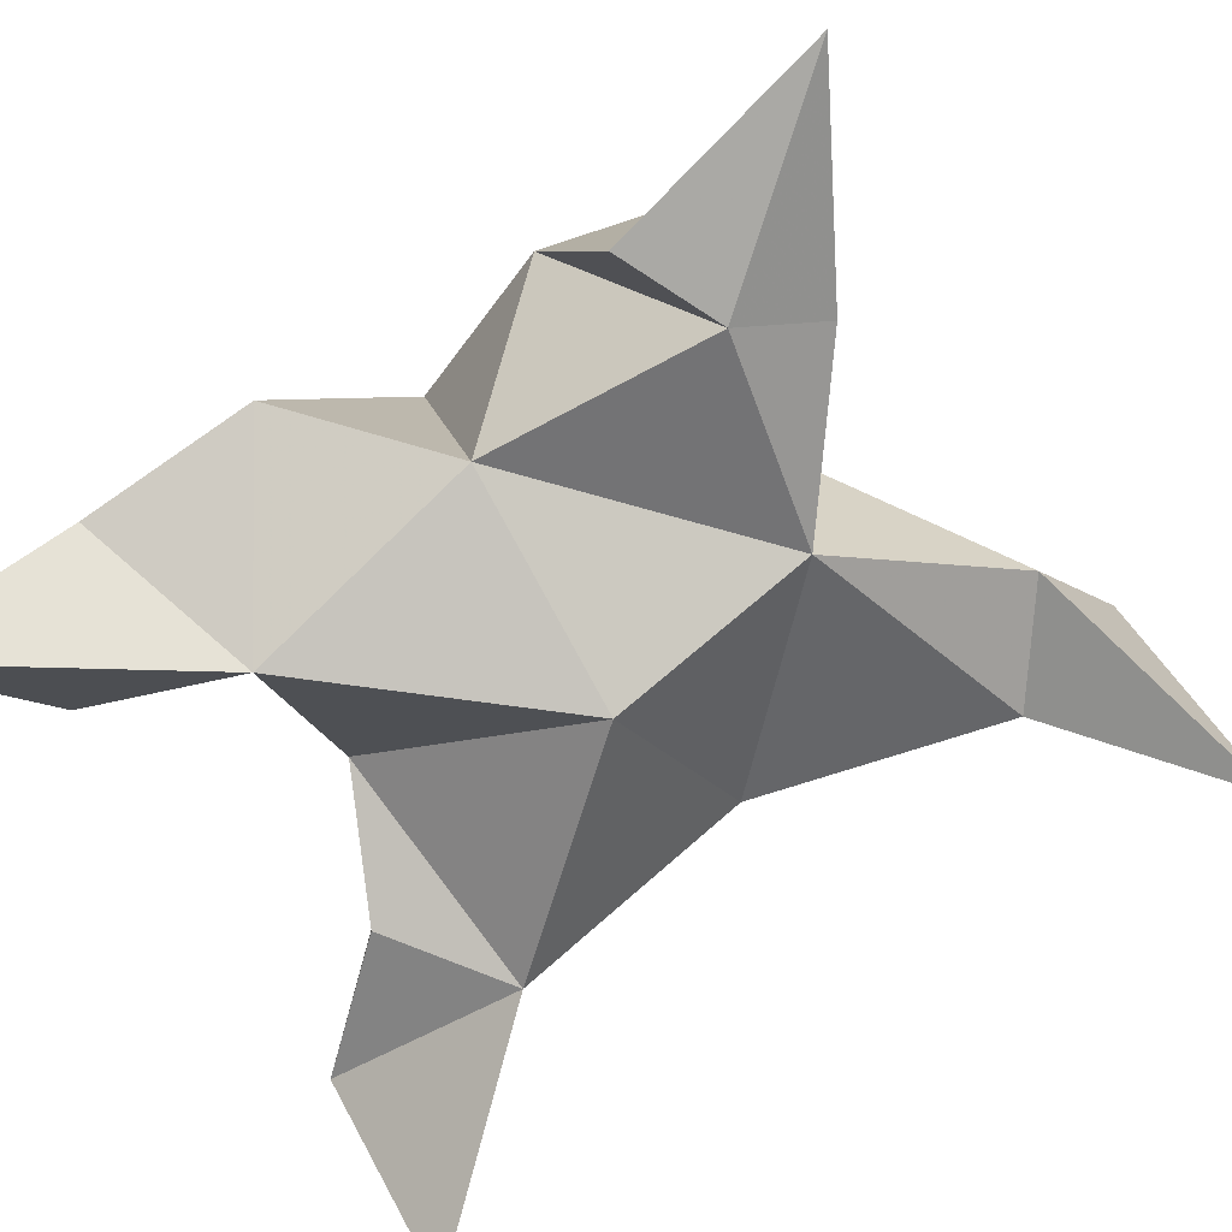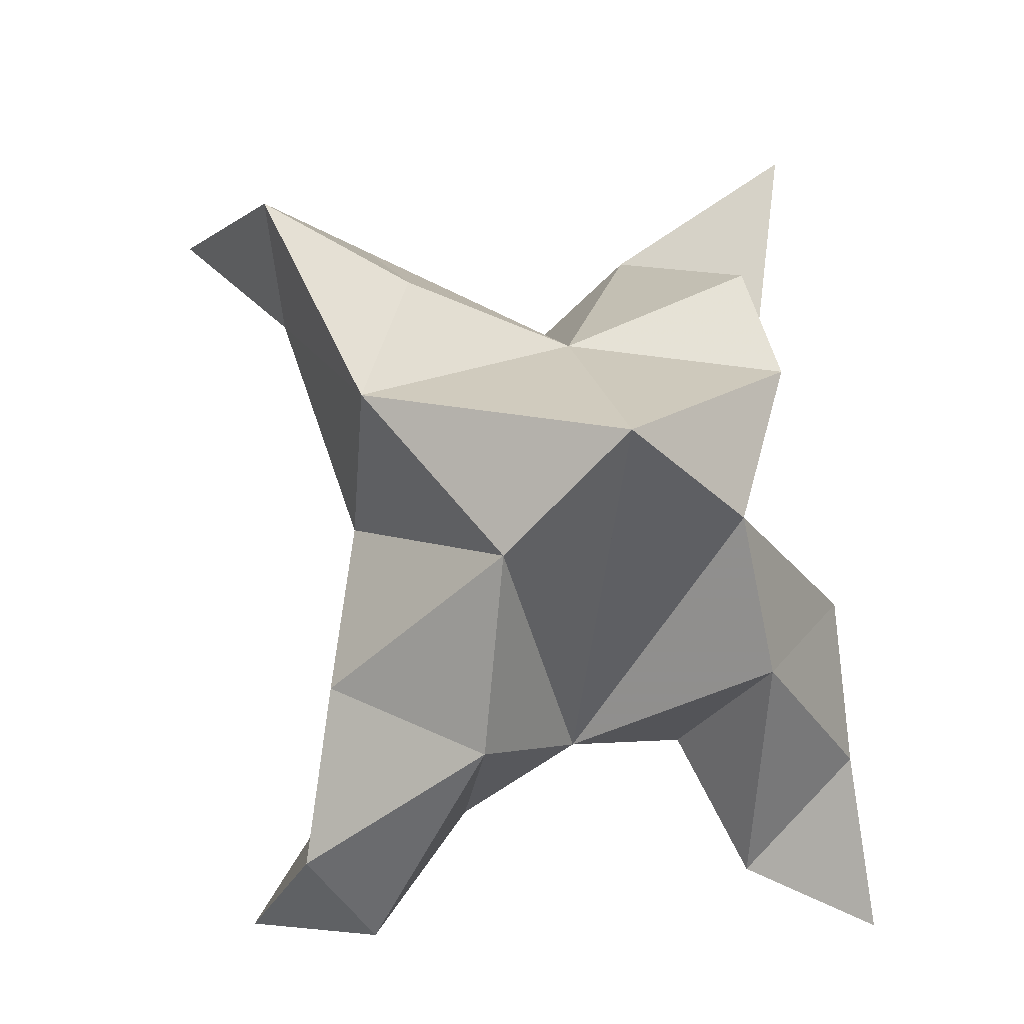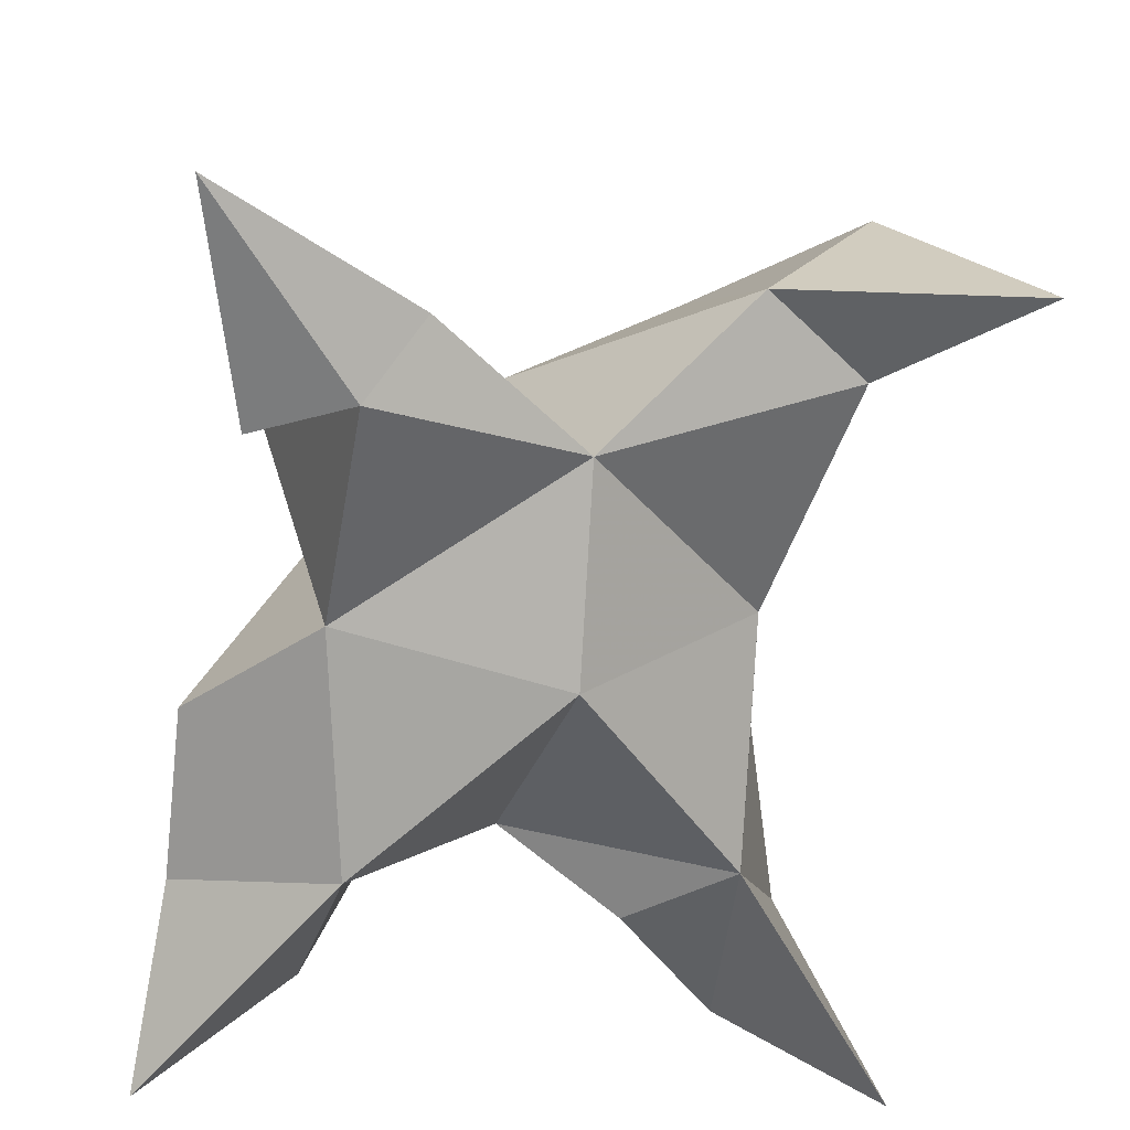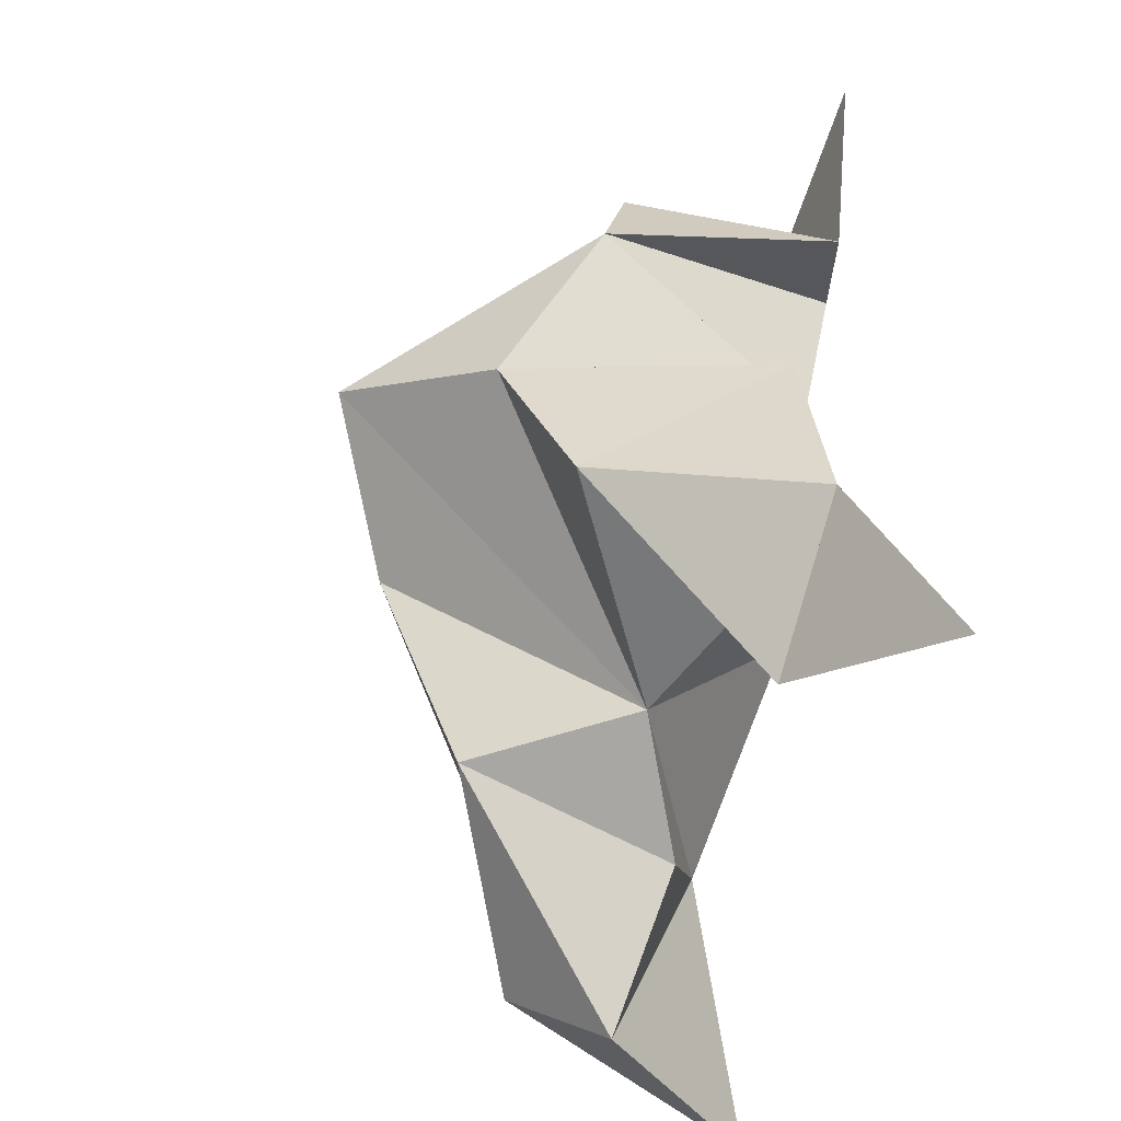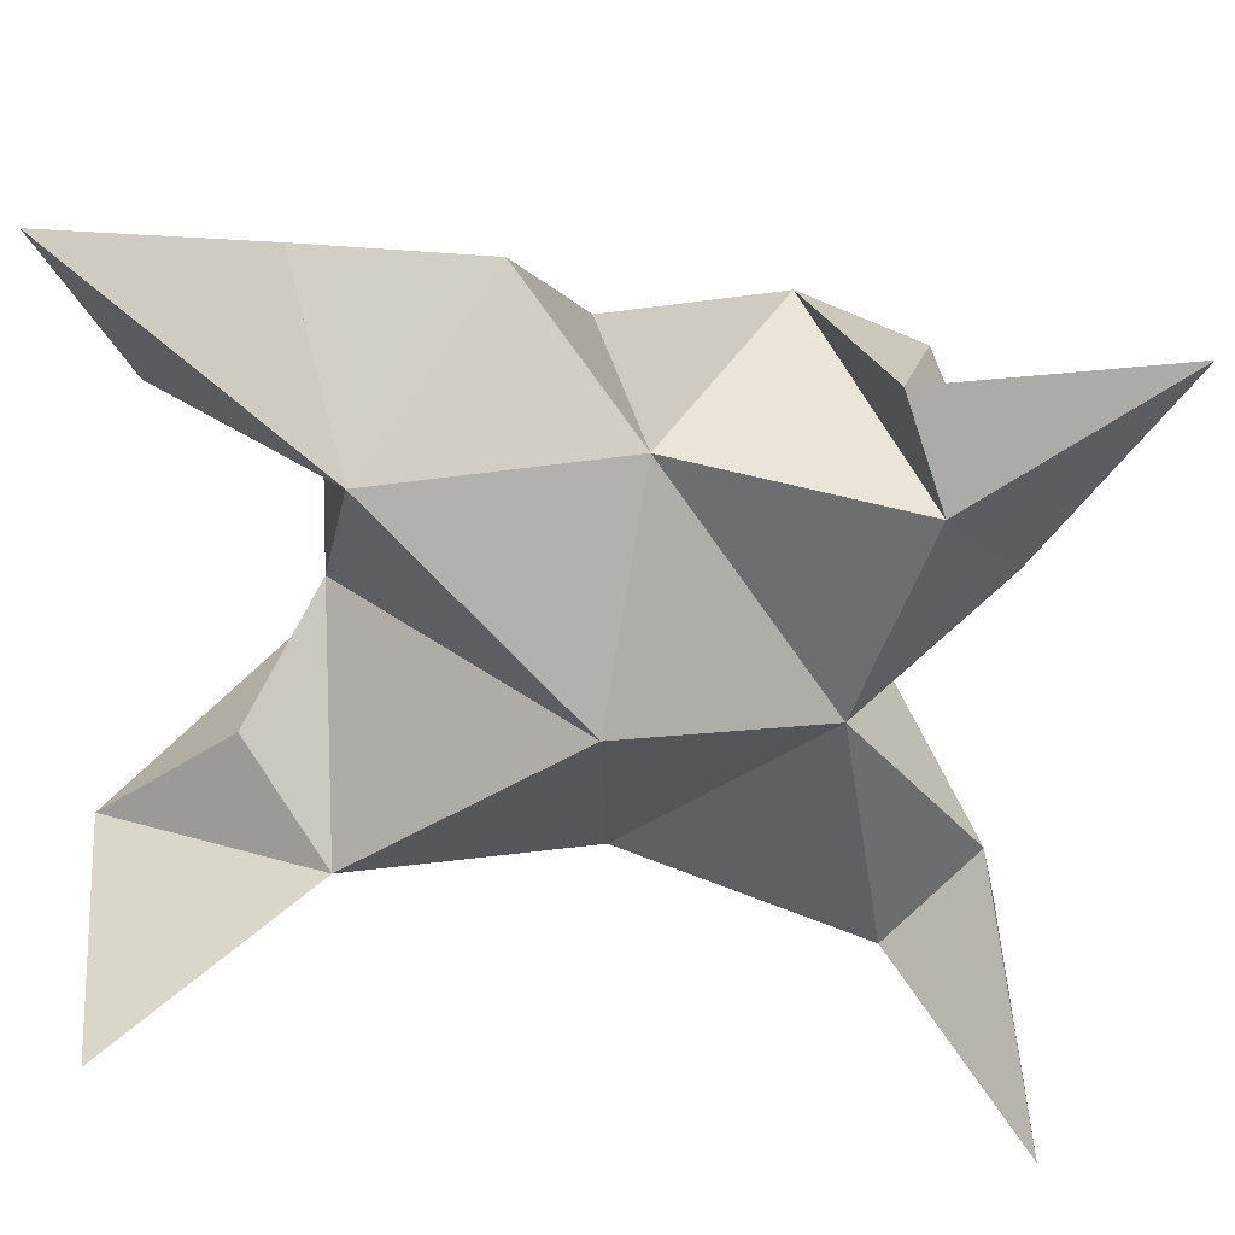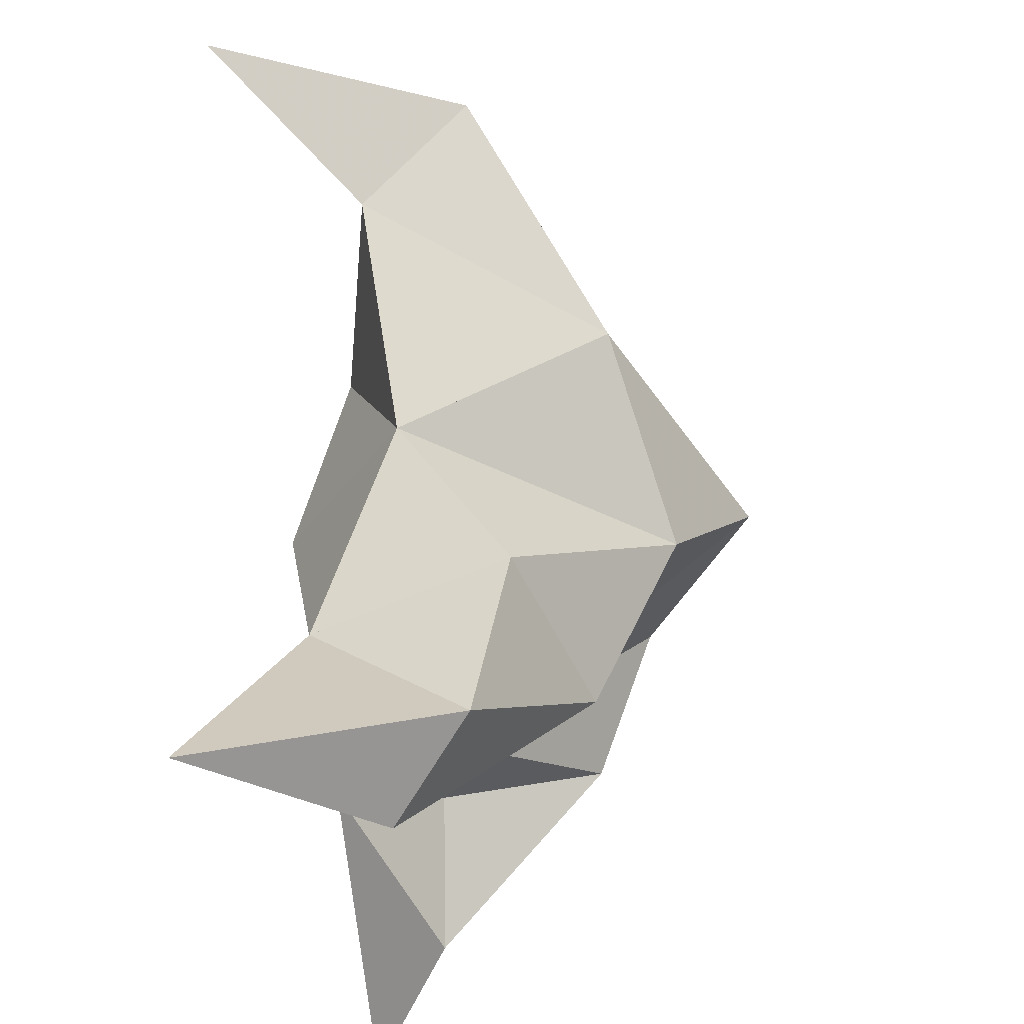
<metadata>
{"format":"obj","ext":"obj","renderer":"f3d","projection":"perspective","resolution":1024,"background":"white","views":[{"elev":-74.6,"azim":-50.7,"up":"+Y"},{"elev":-7.9,"azim":-177.0,"up":"+Z"},{"elev":-65.3,"azim":-1.0,"up":"+Y"},{"elev":-46.6,"azim":-101.6,"up":"+Z"},{"elev":-69.0,"azim":-90.2,"up":"+Y"},{"elev":-35.6,"azim":102.4,"up":"+Z"}]}
</metadata>
<code>
v 0.2272 0.1239 -0.04559
v 0.2245 0.1555 -0.01812
v 0.2059 0.1188 -0.0433
v 0.1976 0.1475 -0.01457
v 0.2125 0.149 0.001203
v 0.2124 0.1306 -0.07231
v 0.2257 0.1001 -0.0315
v 0.2007 0.1846 -0.02096
v 0.2272 0.1105 0.003525
v 0.2938 0.1006 0.03324
v 0.2494 0.1659 -0.01095
v 0.2779 0.1002 -0.1072
v 0.2697 0.1243 0.01087
v 0.2233 0.1732 -0.04113
v 0.2275 0.1582 -0.07516
v 0.2337 0.1214 -0.08502
v 0.2501 0.1286 -0.1083
v 0.2614 0.1439 -0.09472
v 0.2565 0.1494 -0.06271
v 0.2529 0.1135 -0.07107
v 0.2549 0.1282 -0.03055
v 0.2419 0.156 0.0121
v 0.271 0.1441 0.03082
v 0.2533 0.1238 0.02614
v 0.1704 0.1 0.04998
v 0.1727 0.1452 -0.003355
v 0.1531 0.1 -0.1073
v 0.1929 0.1 0.01525
v 0.1808 0.1613 -0.0331
v 0.1754 0.1497 -0.05995
v 0.1924 0.1223 -0.07114
v 0.1793 0.1197 -0.09589
v 0.1585 0.1151 -0.07466
v 0.1614 0.1187 -0.04465
v 0.1888 0.1 -0.06591
v 0.1863 0.1086 -0.02473
v 0.1796 0.1399 0.0165
v 0.1751 0.1032 0.009155
v 0.2028 0.1079 0.02689
f 1 2 4
f 1 2 7
f 1 2 8
f 1 2 14
f 1 2 21
f 1 2 29
f 1 3 4
f 1 3 6
f 1 3 7
f 1 3 29
f 1 4 7
f 1 4 8
f 1 4 29
f 1 6 7
f 1 6 8
f 1 6 14
f 1 6 15
f 1 6 20
f 1 6 29
f 1 7 20
f 1 7 21
f 1 8 14
f 1 8 29
f 1 14 15
f 1 14 19
f 1 14 21
f 1 15 19
f 1 15 20
f 1 19 20
f 1 19 21
f 1 20 21
f 2 4 5
f 2 4 7
f 2 4 8
f 2 4 9
f 2 4 29
f 2 5 8
f 2 5 9
f 2 5 11
f 2 7 9
f 2 7 21
f 2 8 11
f 2 8 14
f 2 8 29
f 2 9 11
f 2 9 21
f 2 11 14
f 2 11 21
f 2 14 21
f 3 4 7
f 3 4 29
f 3 4 36
f 3 6 7
f 3 6 29
f 3 6 30
f 3 6 35
f 3 7 35
f 3 7 36
f 3 29 30
f 3 29 34
f 3 29 36
f 3 30 34
f 3 30 35
f 3 34 35
f 3 34 36
f 3 35 36
f 4 5 8
f 4 5 9
f 4 5 26
f 4 7 9
f 4 7 36
f 4 8 26
f 4 8 29
f 4 9 26
f 4 9 36
f 4 26 29
f 4 26 36
f 4 29 36
f 5 8 11
f 5 8 26
f 5 9 11
f 5 9 22
f 5 9 24
f 5 9 26
f 5 9 37
f 5 9 39
f 5 11 22
f 5 22 24
f 5 26 37
f 5 37 39
f 6 7 20
f 6 7 35
f 6 8 14
f 6 8 29
f 6 14 15
f 6 15 16
f 6 15 20
f 6 16 20
f 6 29 30
f 6 30 31
f 6 30 35
f 6 31 35
f 7 9 21
f 7 9 36
f 7 20 21
f 7 35 36
f 8 11 14
f 8 26 29
f 9 11 13
f 9 11 21
f 9 11 22
f 9 13 21
f 9 13 22
f 9 13 24
f 9 22 24
f 9 26 28
f 9 26 36
f 9 26 37
f 9 28 36
f 9 28 37
f 9 28 39
f 9 37 39
f 10 13 23
f 10 13 24
f 10 23 24
f 11 13 21
f 11 13 22
f 11 13 23
f 11 14 21
f 11 22 23
f 12 17 18
f 12 17 20
f 12 18 20
f 13 22 23
f 13 22 24
f 13 23 24
f 14 15 19
f 14 19 21
f 15 16 17
f 15 16 18
f 15 16 19
f 15 16 20
f 15 17 18
f 15 17 20
f 15 18 19
f 15 18 20
f 15 19 20
f 16 17 18
f 16 17 20
f 16 18 19
f 16 18 20
f 16 19 20
f 17 18 20
f 18 19 20
f 19 20 21
f 22 23 24
f 25 28 38
f 25 28 39
f 25 38 39
f 26 28 36
f 26 28 37
f 26 28 38
f 26 29 36
f 26 37 38
f 27 32 33
f 27 32 35
f 27 33 35
f 28 37 38
f 28 37 39
f 28 38 39
f 29 30 34
f 29 34 36
f 30 31 32
f 30 31 33
f 30 31 34
f 30 31 35
f 30 32 33
f 30 32 35
f 30 33 34
f 30 33 35
f 30 34 35
f 31 32 33
f 31 32 35
f 31 33 34
f 31 33 35
f 31 34 35
f 32 33 35
f 33 34 35
f 34 35 36
f 37 38 39

</code>
